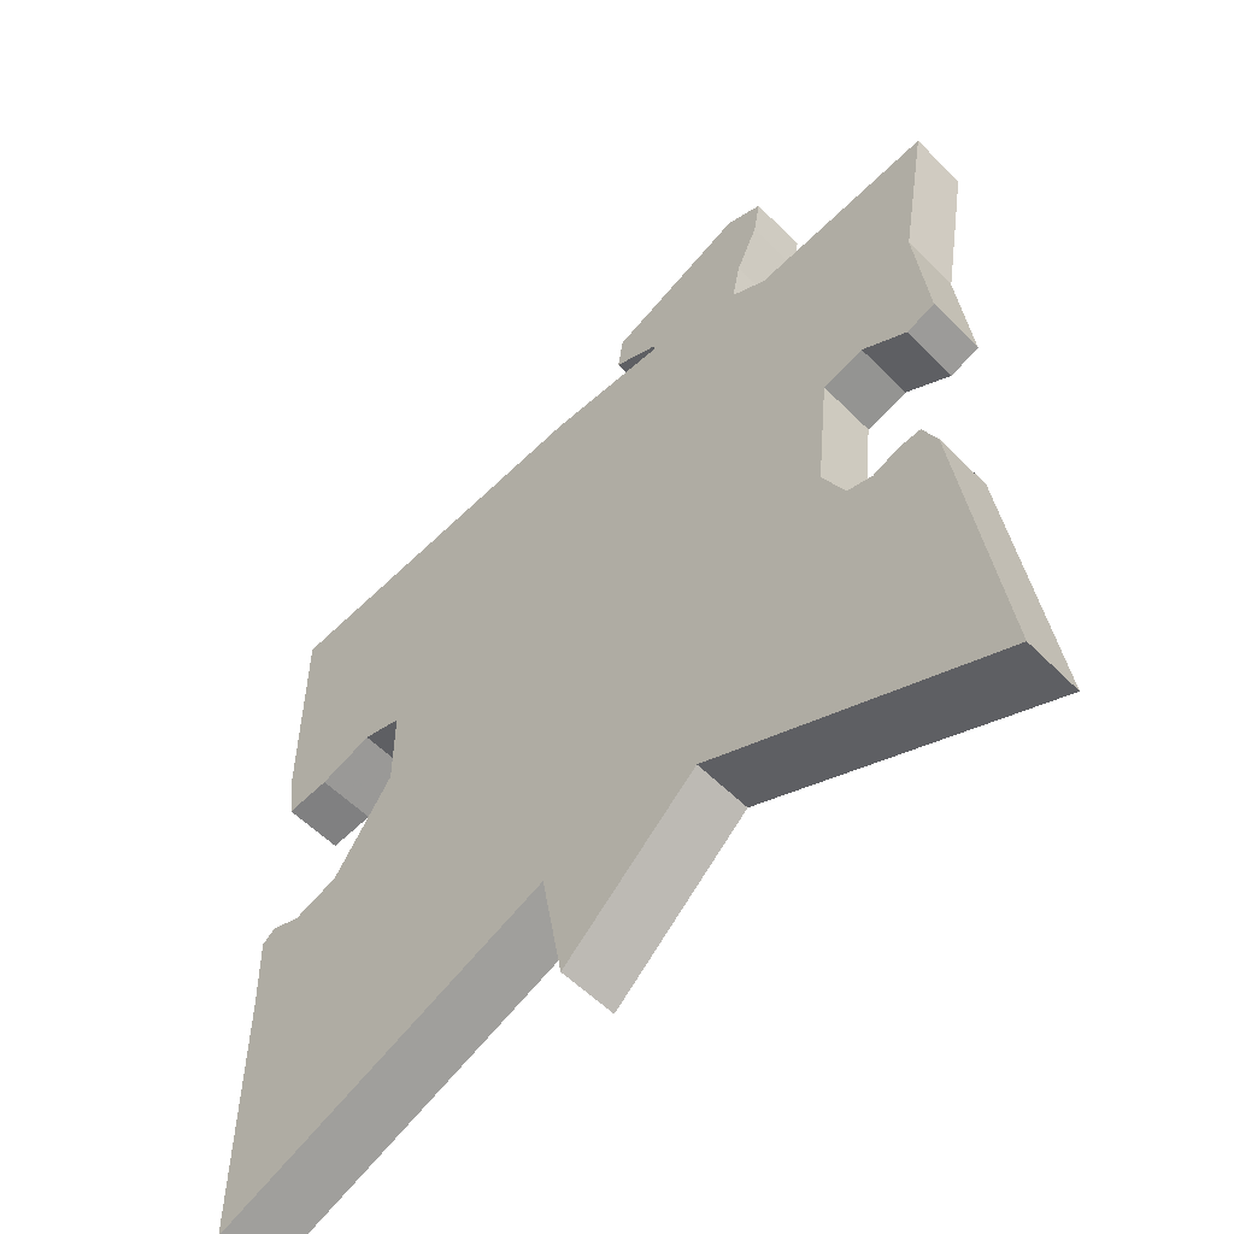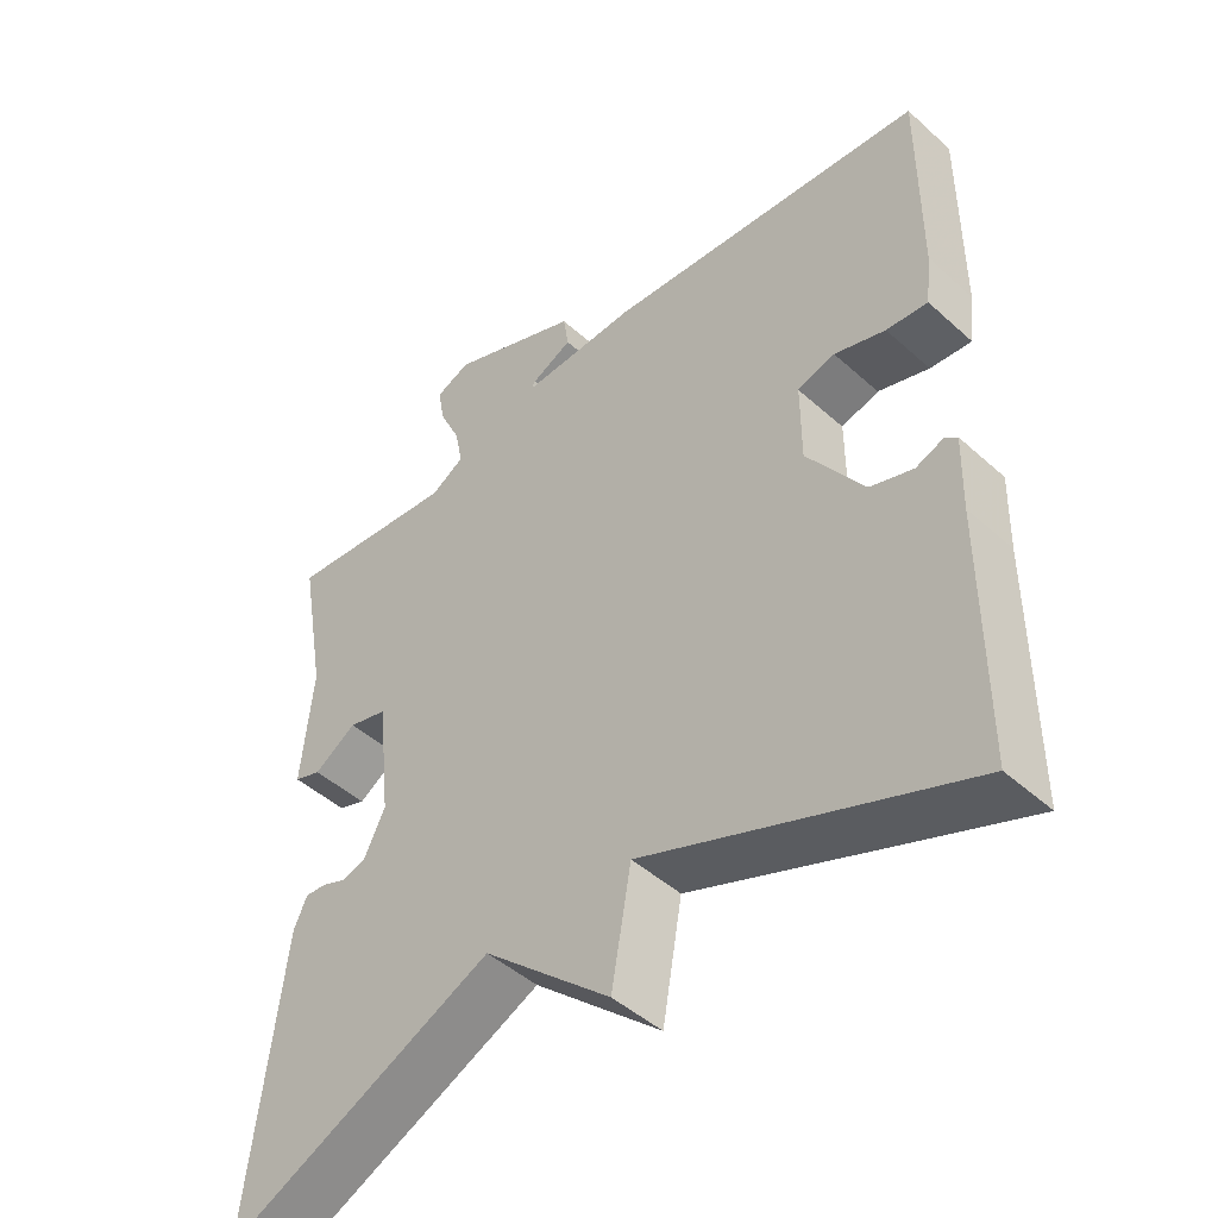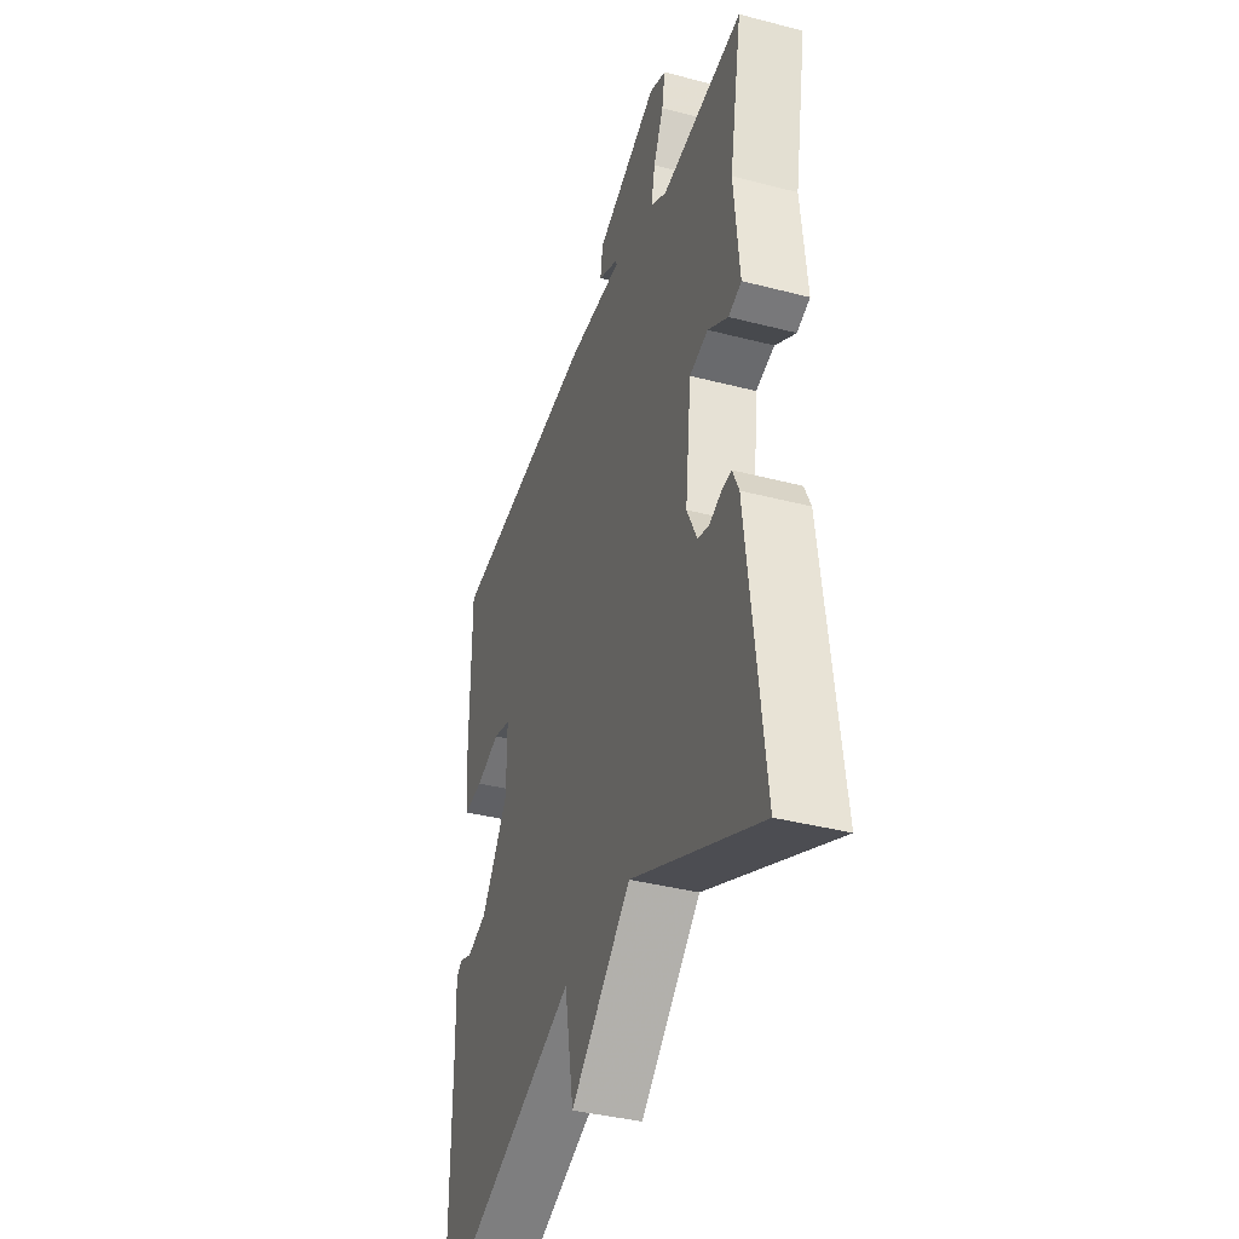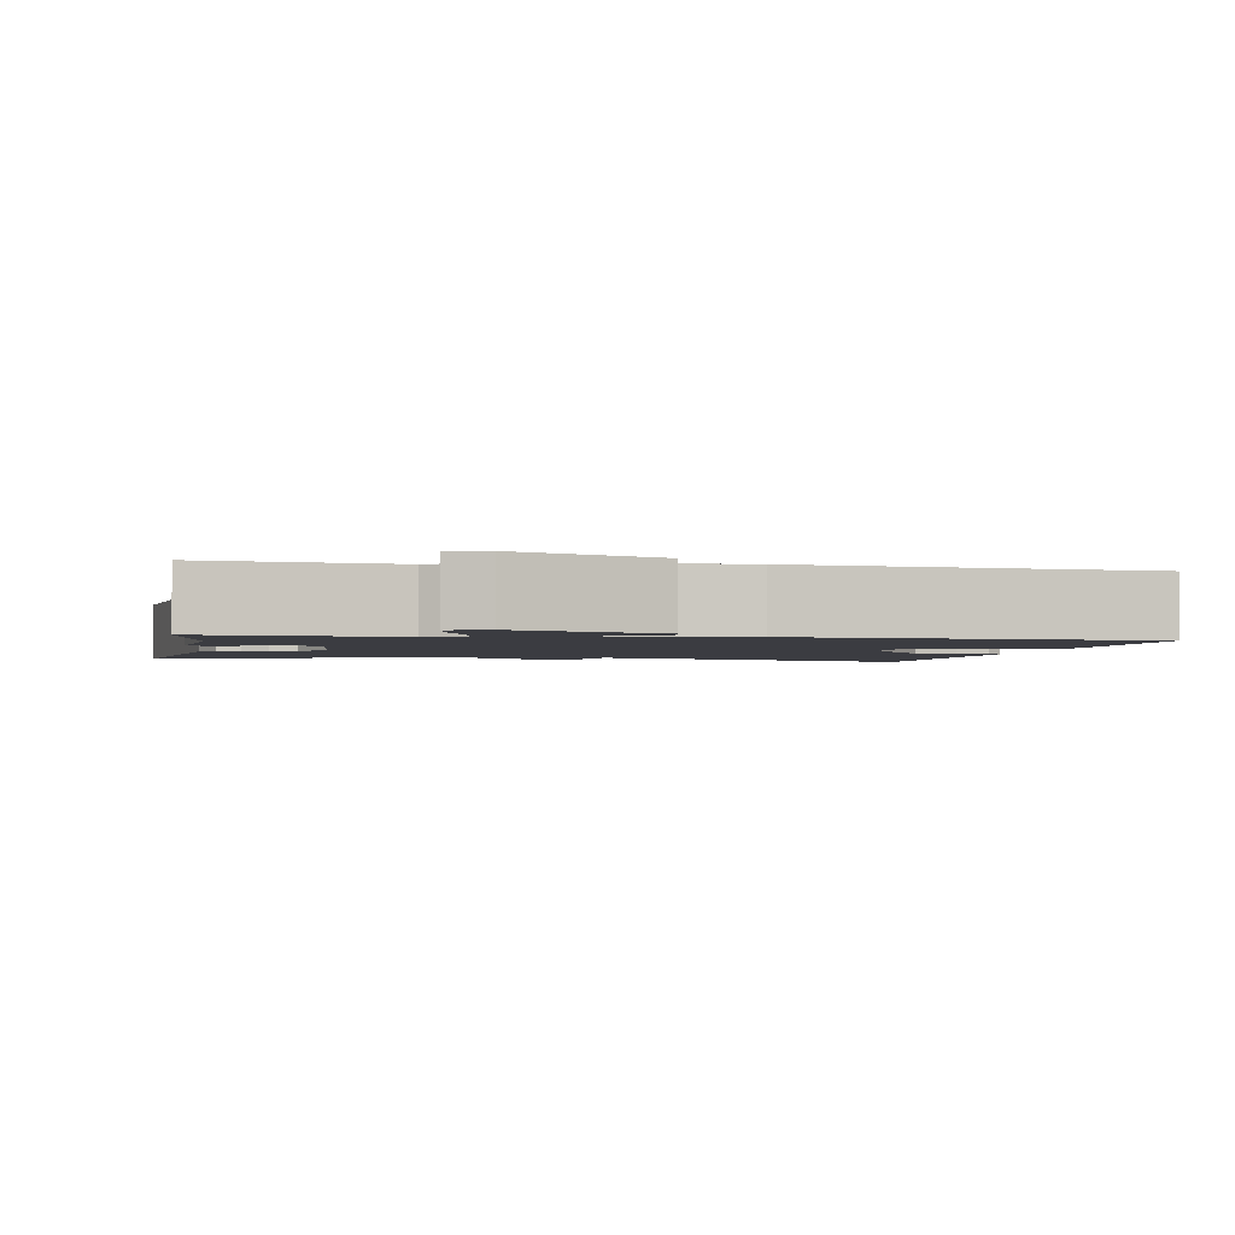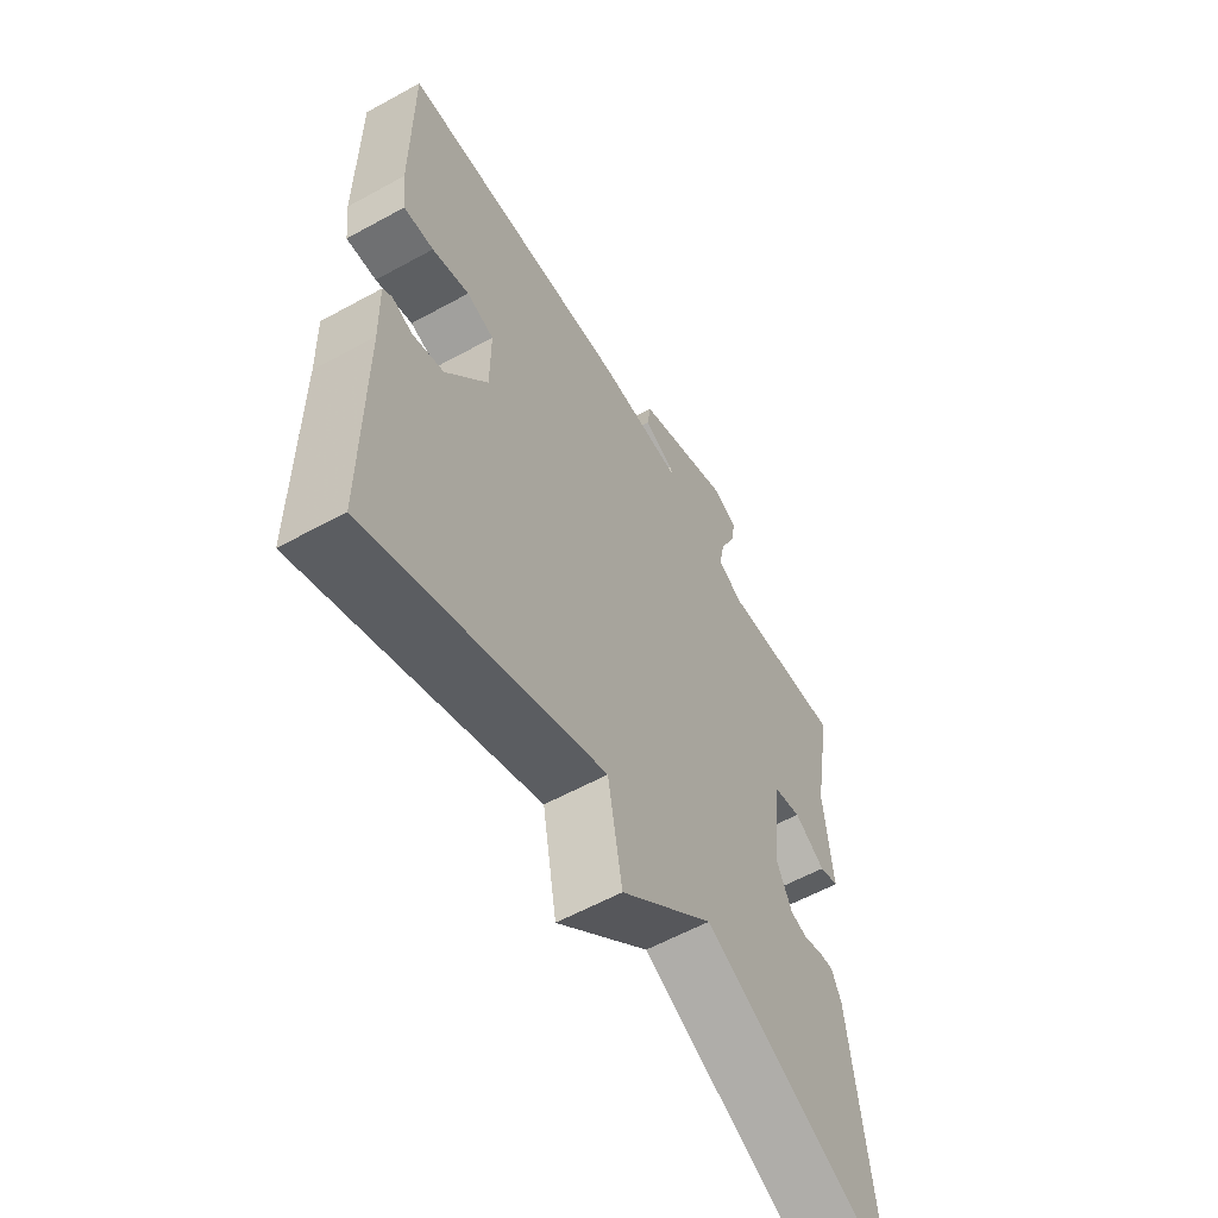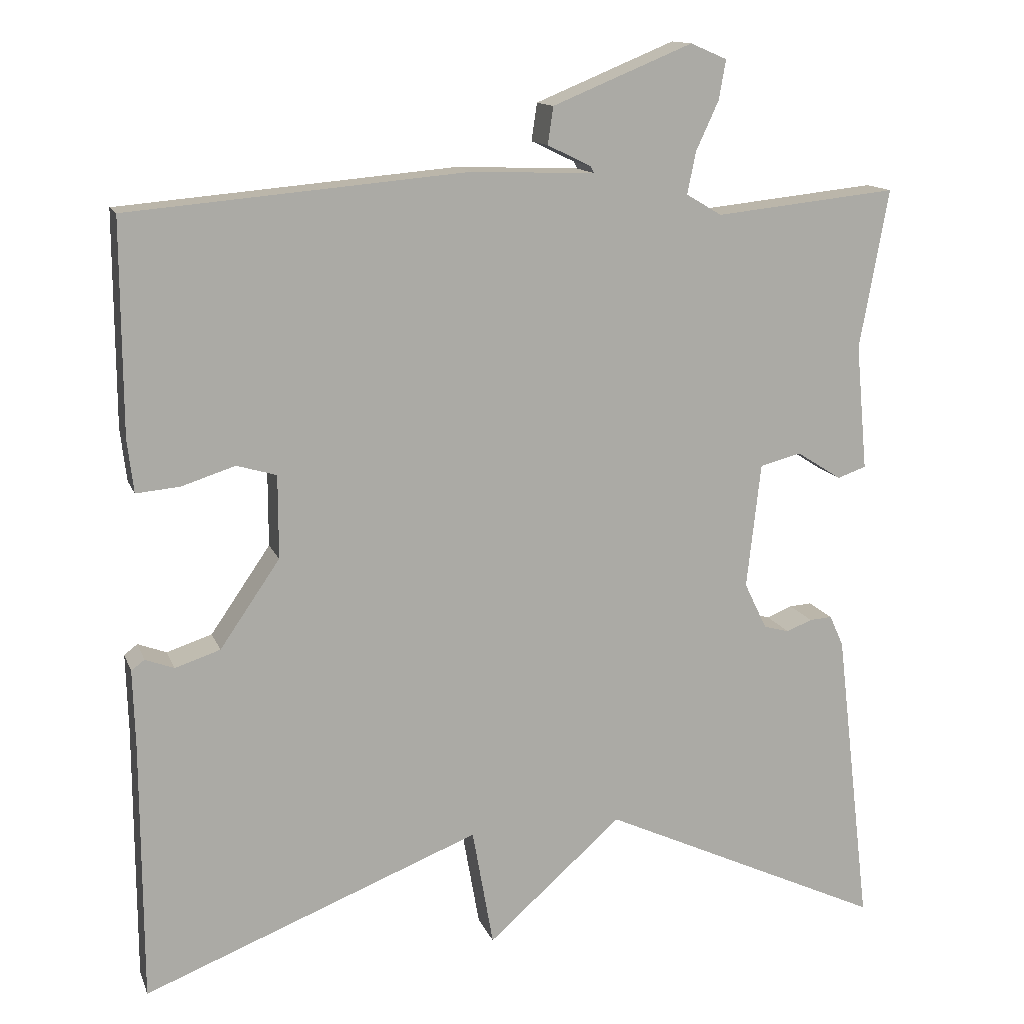
<metadata>
{"format":"obj","ext":"obj","renderer":"f3d","projection":"perspective","resolution":1024,"background":"white","views":[{"elev":-56.3,"azim":-136.2,"up":"+Z"},{"elev":-46.7,"azim":44.5,"up":"+Z"},{"elev":-38.7,"azim":-108.1,"up":"+Z"},{"elev":-2.2,"azim":-10.8,"up":"+Y"},{"elev":-59.0,"azim":119.5,"up":"+Z"},{"elev":13.5,"azim":163.8,"up":"+Z"}]}
</metadata>
<code>
v 0.5 0.07 0.5
v 0.499 0.07 0.227
v 0.491 0.07 0.159
v 0.435 0.07 0.164
v 0.366 0.07 0.186
v 0.315 0.07 0.171
v 0.315 0.07 0.064
v 0.392 0.07 -0.048
v 0.45 0.07 -0.067
v 0.487 0.07 -0.053
v 0.504 0.07 -0.066
v 0.501 0.07 -0.167
v 0.5 0.07 -0.5
v 0.066 0.07 -0.33
v 0.039 0.07 -0.483
v -0.134 0.07 -0.33
v -0.5 0.07 -0.5
v -0.454 0.07 -0.112
v -0.436 0.07 -0.072
v -0.407 0.07 -0.074
v -0.374 0.07 -0.087
v -0.341 0.07 -0.078
v -0.312 0.07 -0.018
v -0.33 0.07 0.143
v -0.383 0.07 0.157
v -0.441 0.07 0.12
v -0.478 0.07 0.133
v -0.463 0.07 0.295
v -0.5 0.07 0.5
v -0.265 0.07 0.475
v -0.219 0.07 0.502
v -0.23 0.07 0.556
v -0.259 0.07 0.619
v -0.268 0.07 0.67
v -0.221 0.07 0.69
v -0.041 0.07 0.616
v -0.034 0.07 0.568
v -0.09 0.07 0.541
v -0.095 0.07 0.532
v 0.064 0.07 0.538
v 0.5 0 0.5
v 0.499 0 0.227
v 0.491 0 0.159
v 0.435 0 0.164
v 0.366 0 0.186
v 0.315 0 0.171
v 0.315 0 0.064
v 0.392 0 -0.048
v 0.45 0 -0.067
v 0.487 0 -0.053
v 0.504 0 -0.066
v 0.501 0 -0.167
v 0.5 0 -0.5
v 0.066 0 -0.33
v 0.039 0 -0.483
v -0.134 0 -0.33
v -0.5 0 -0.5
v -0.454 0 -0.112
v -0.436 0 -0.072
v -0.407 0 -0.074
v -0.374 0 -0.087
v -0.341 0 -0.078
v -0.312 0 -0.018
v -0.33 0 0.143
v -0.383 0 0.157
v -0.441 0 0.12
v -0.478 0 0.133
v -0.463 0 0.295
v -0.5 0 0.5
v -0.265 0 0.475
v -0.219 0 0.502
v -0.23 0 0.556
v -0.259 0 0.619
v -0.268 0 0.67
v -0.221 0 0.69
v -0.041 0 0.616
v -0.034 0 0.568
v -0.09 0 0.541
v -0.095 0 0.532
v 0.064 0 0.538
f 3 4 5
f 2 3 5
f 1 2 5
f 40 1 5
f 39 40 5
f 36 37 38
f 35 36 38
f 34 35 38
f 33 34 38
f 32 33 38
f 31 32 38 39
f 39 5 6
f 31 39 6
f 30 31 6
f 30 6 7
f 29 30 7
f 28 29 7
f 25 26 27 28
f 24 25 28 7
f 19 20 21
f 18 19 21
f 17 18 21
f 16 17 21
f 16 21 22
f 15 16 22
f 14 15 22
f 14 22 23
f 13 14 23
f 12 13 23
f 9 10 11 12
f 12 23 24
f 9 12 24
f 8 9 24
f 7 8 24
f 45 44 43
f 45 43 42
f 45 42 41
f 45 41 80
f 45 80 79
f 78 77 76
f 78 76 75
f 78 75 74
f 78 74 73
f 78 73 72
f 79 78 72 71
f 46 45 79
f 46 79 71
f 46 71 70
f 47 46 70
f 47 70 69
f 47 69 68
f 68 67 66 65
f 47 68 65 64
f 61 60 59
f 61 59 58
f 61 58 57
f 61 57 56
f 62 61 56
f 62 56 55
f 62 55 54
f 63 62 54
f 63 54 53
f 63 53 52
f 52 51 50 49
f 64 63 52
f 64 52 49
f 64 49 48
f 64 48 47
f 1 41 42 2
f 2 42 43 3
f 3 43 44 4
f 4 44 45 5
f 5 45 46 6
f 6 46 47 7
f 7 47 48 8
f 8 48 49 9
f 9 49 50 10
f 10 50 51 11
f 11 51 52 12
f 12 52 53 13
f 13 53 54 14
f 14 54 55 15
f 15 55 56 16
f 16 56 57 17
f 17 57 58 18
f 18 58 59 19
f 19 59 60 20
f 20 60 61 21
f 21 61 62 22
f 22 62 63 23
f 23 63 64 24
f 24 64 65 25
f 25 65 66 26
f 26 66 67 27
f 27 67 68 28
f 28 68 69 29
f 29 69 70 30
f 30 70 71 31
f 31 71 72 32
f 32 72 73 33
f 33 73 74 34
f 34 74 75 35
f 35 75 76 36
f 36 76 77 37
f 37 77 78 38
f 38 78 79 39
f 39 79 80 40
f 40 80 41 1

</code>
